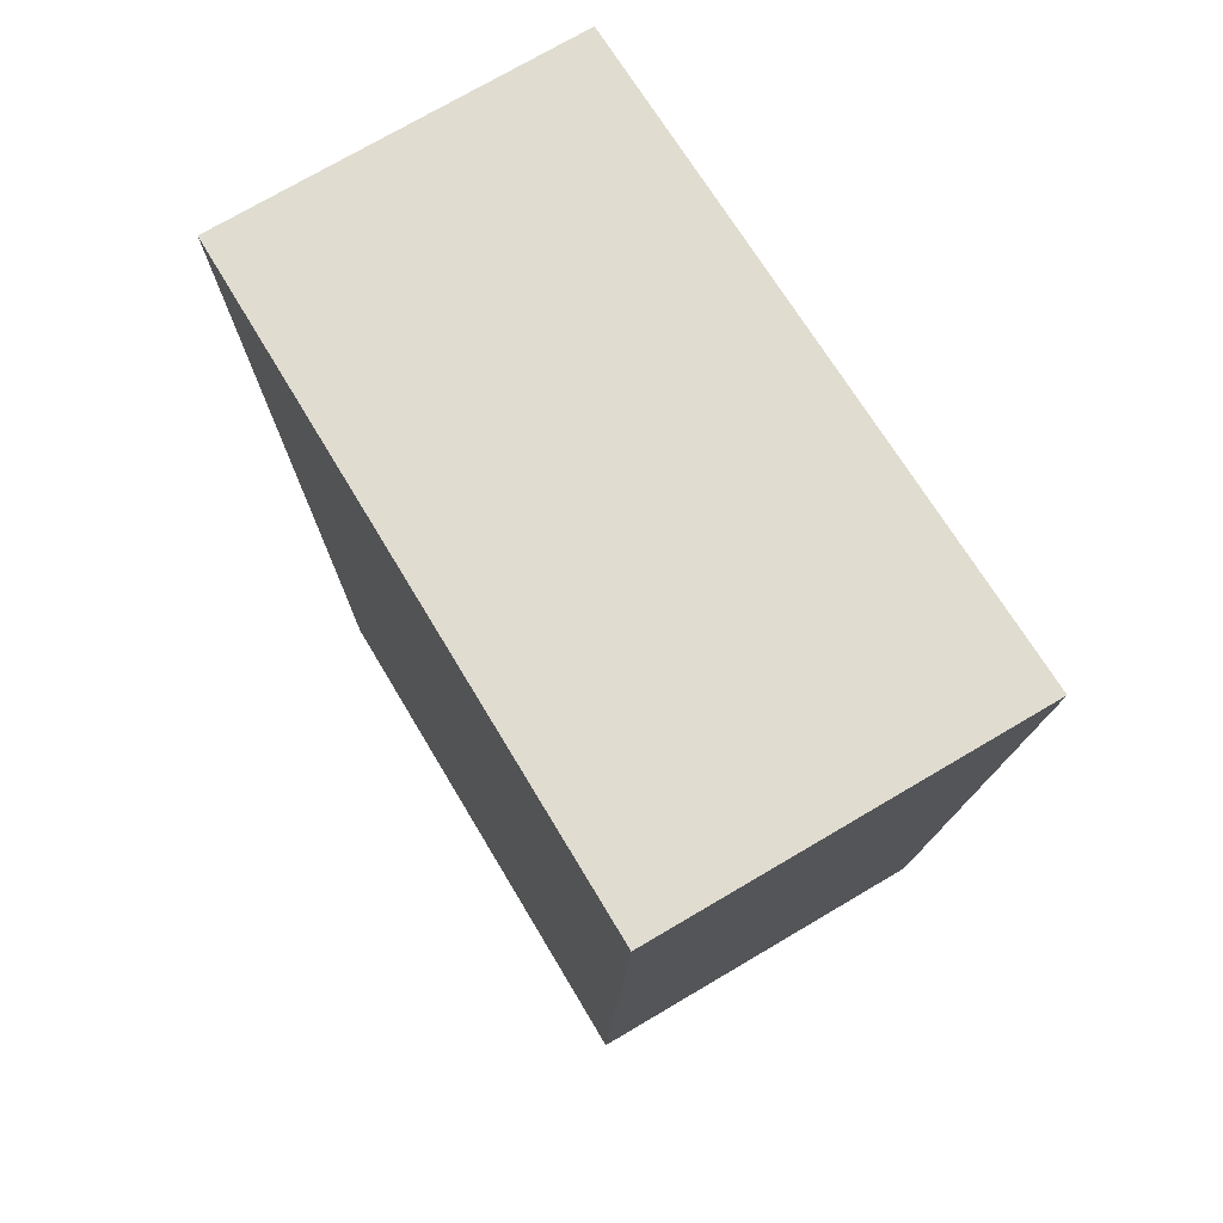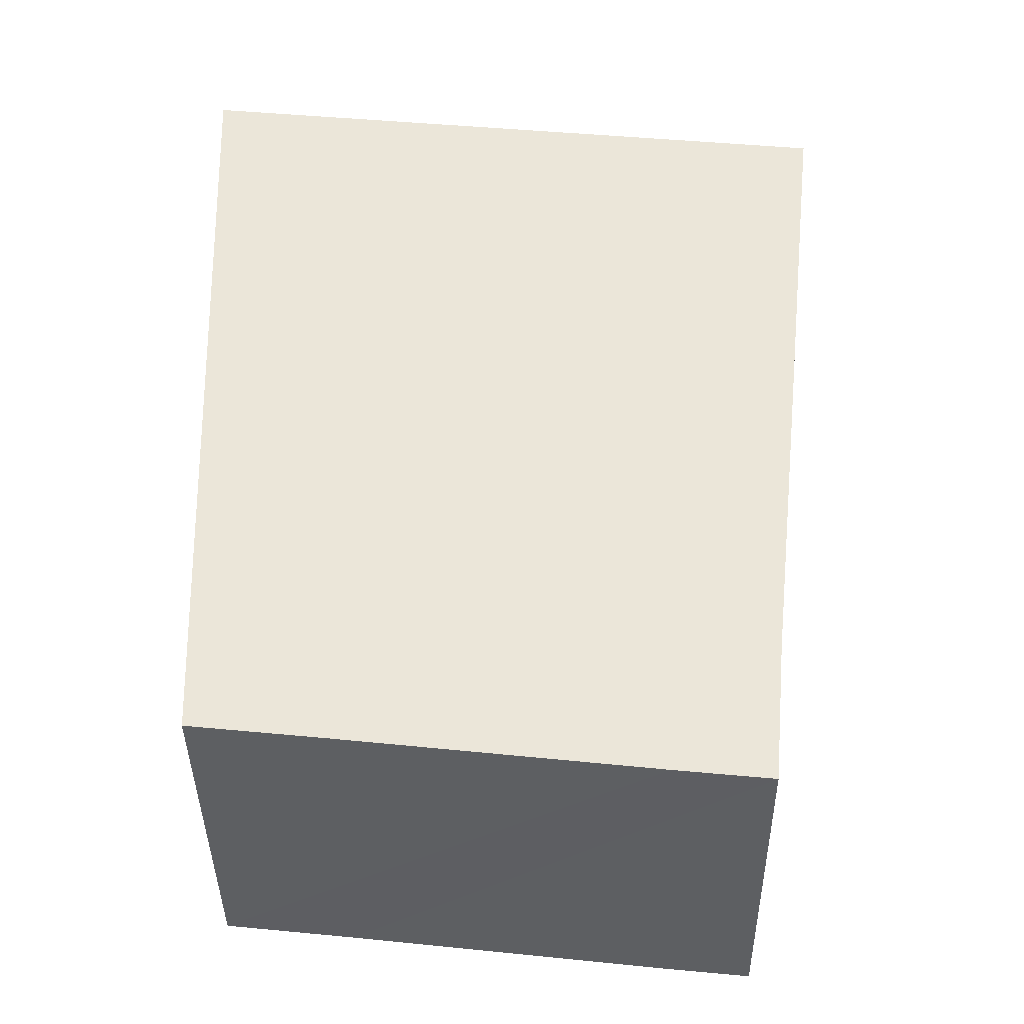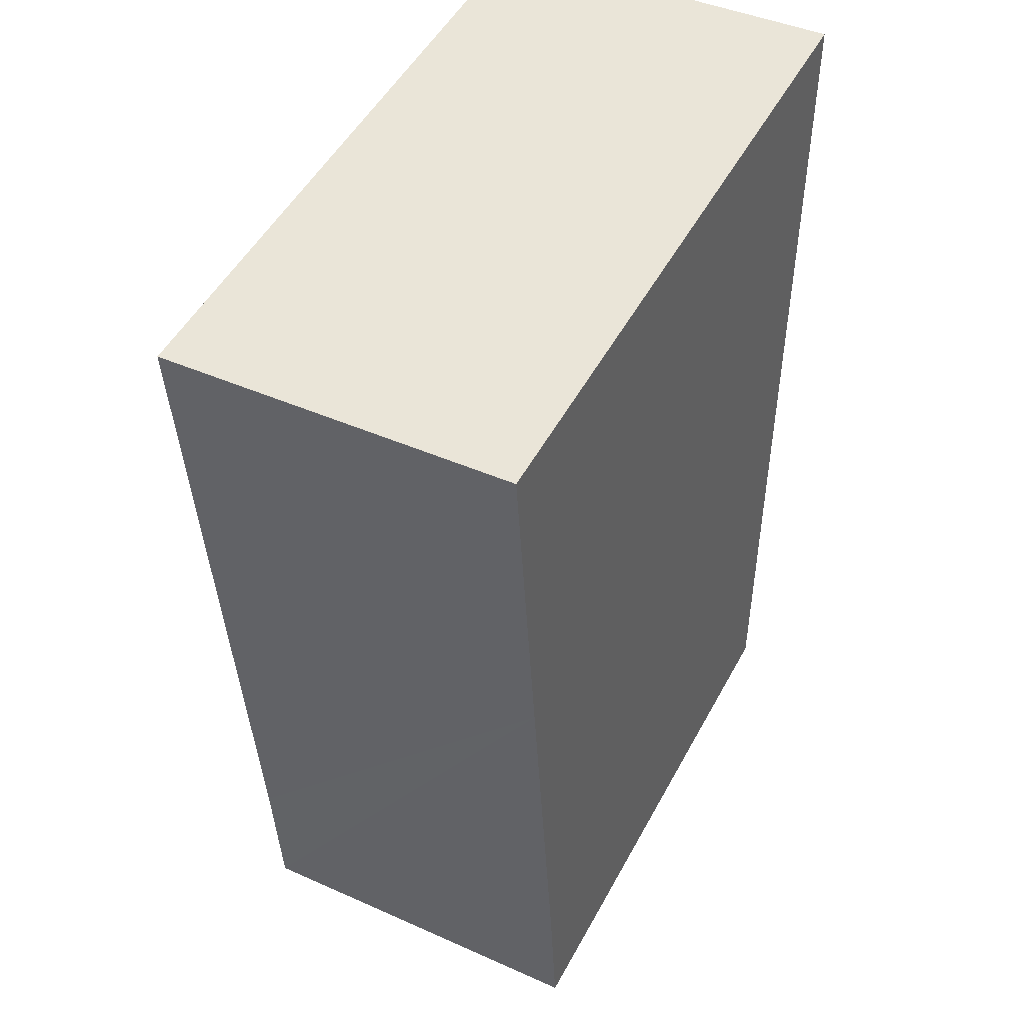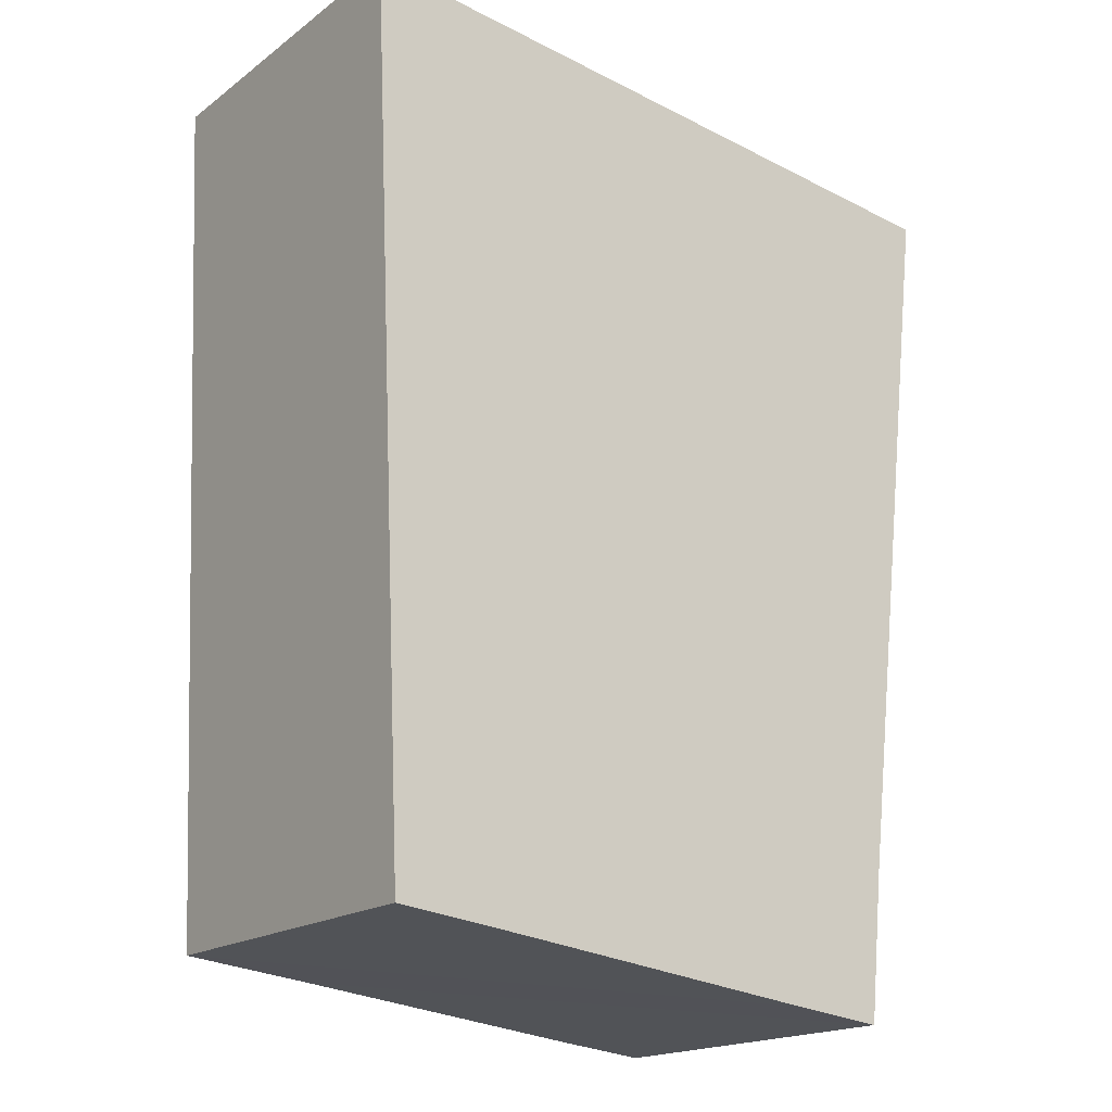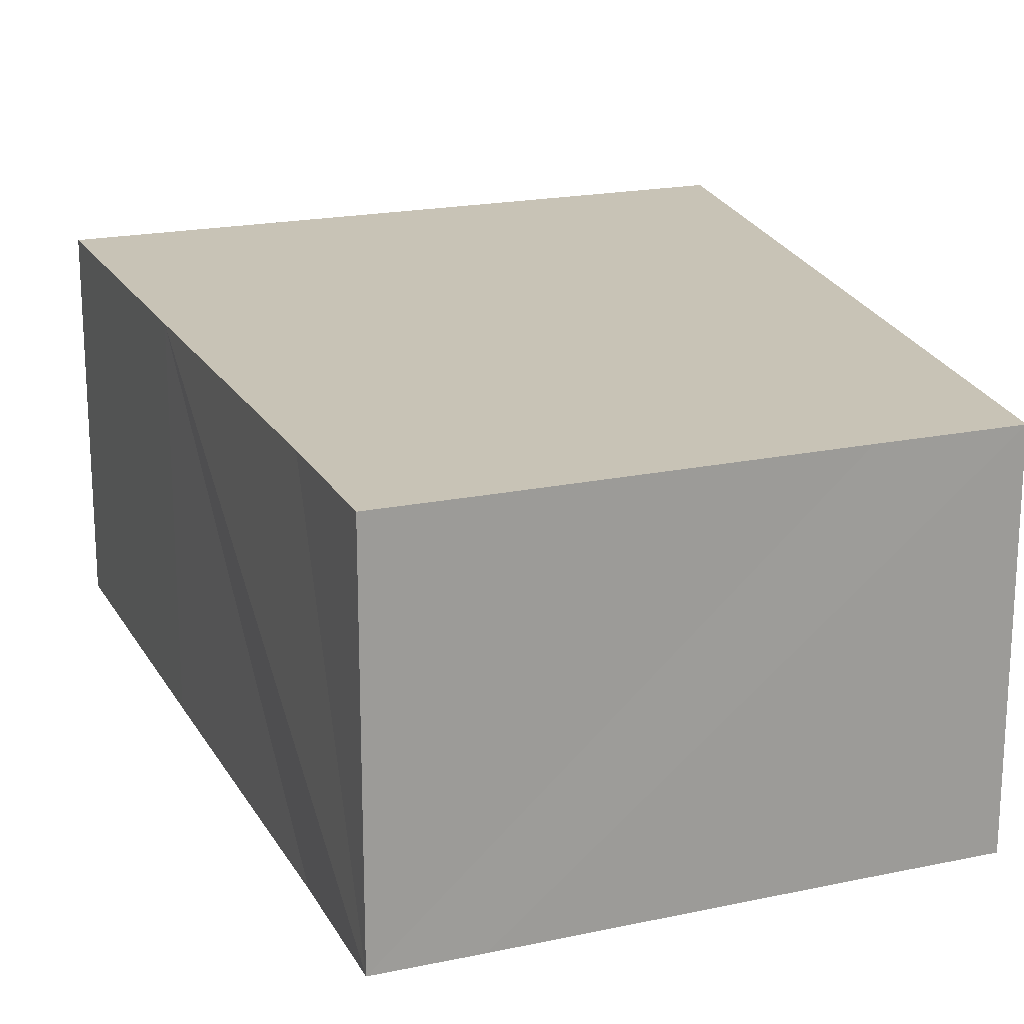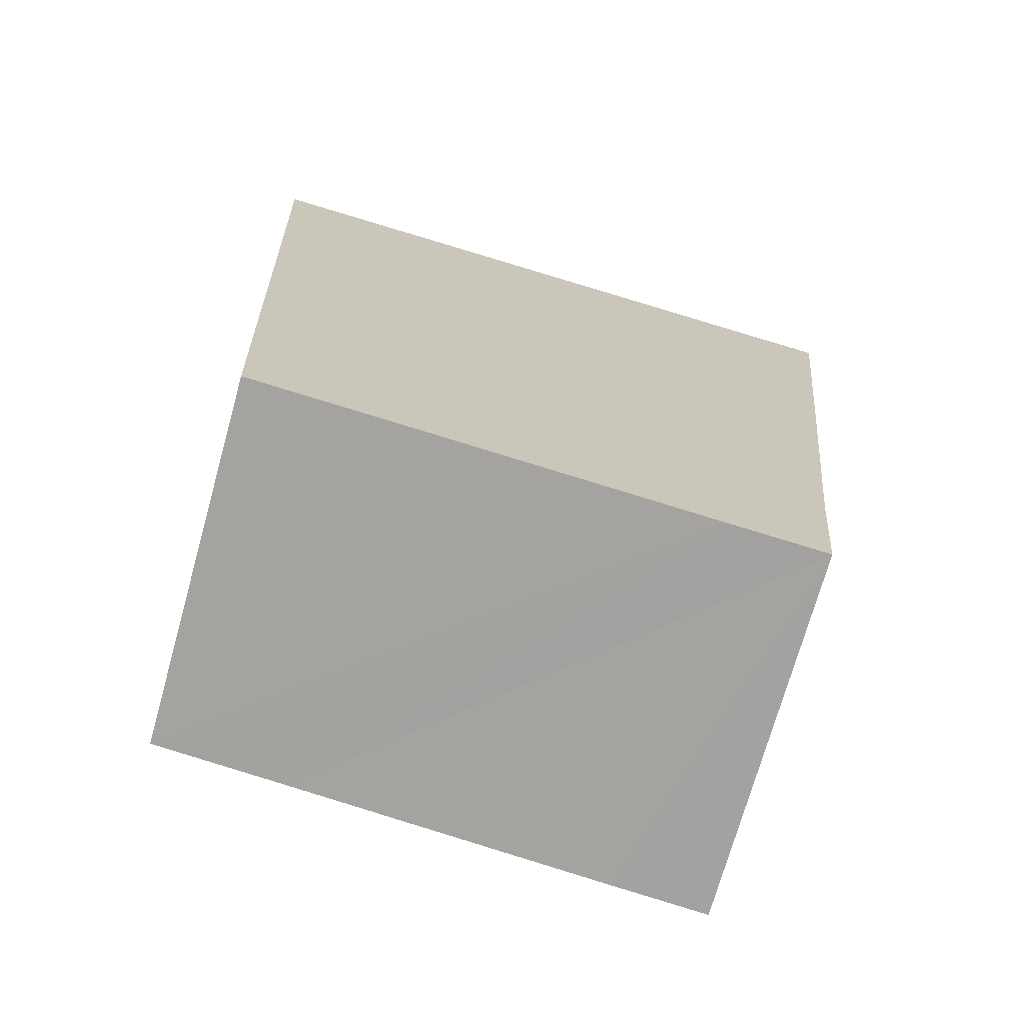
<metadata>
{"format":"obj","ext":"obj","renderer":"f3d","projection":"perspective","resolution":1024,"background":"white","views":[{"elev":73.9,"azim":-120.5,"up":"+Z"},{"elev":-40.3,"azim":0.7,"up":"+Z"},{"elev":43.0,"azim":117.9,"up":"+Z"},{"elev":-18.2,"azim":-36.3,"up":"+Z"},{"elev":19.5,"azim":164.8,"up":"+Y"},{"elev":-72.2,"azim":-15.6,"up":"+Z"}]}
</metadata>
<code>
v  0.586 3.395 -0.069
v  0.166 3.395 -3.728
v  0 3.395 2.079e-16
v  6.272 3.395 -0.734
v  0.362 3.395 -8.139
v  1.586 3.395 -8.276
v  5.912 3.395 -3.836
v  4.48 3.395 -8.618
v  5.498 3.395 -7.354
v  5.361 3.395 -8.714
v  5.361 5.336e-16 -8.714
v  5.498 4.503e-16 -7.354
v  5.912 2.349e-16 -3.836
v  6.272 4.494e-17 -0.734
v  4.48 5.277e-16 -8.618
v  1.586 5.068e-16 -8.276
v  0.362 4.984e-16 -8.139
v  0.166 2.283e-16 -3.728
v  0 0 0
v  0.586 4.225e-18 -0.069
g defaultobject
f 1 2 3
f 2 1 4
f 2 4 5
f 5 4 6
f 6 4 7
f 6 7 8
f 8 7 9
f 8 9 10
f 9 11 10
f 11 9 7
f 11 7 12
f 12 7 13
f 13 7 4
f 13 4 14
f 11 8 10
f 8 11 6
f 6 11 15
f 6 15 5
f 5 15 16
f 5 16 17
f 17 2 5
f 2 17 18
f 2 18 3
f 3 18 19
f 19 1 3
f 1 19 4
f 4 19 14
f 14 19 20
f 18 20 19
f 20 18 14
f 14 18 17
f 14 17 13
f 13 17 16
f 13 16 12
f 12 16 15
f 12 15 11

</code>
